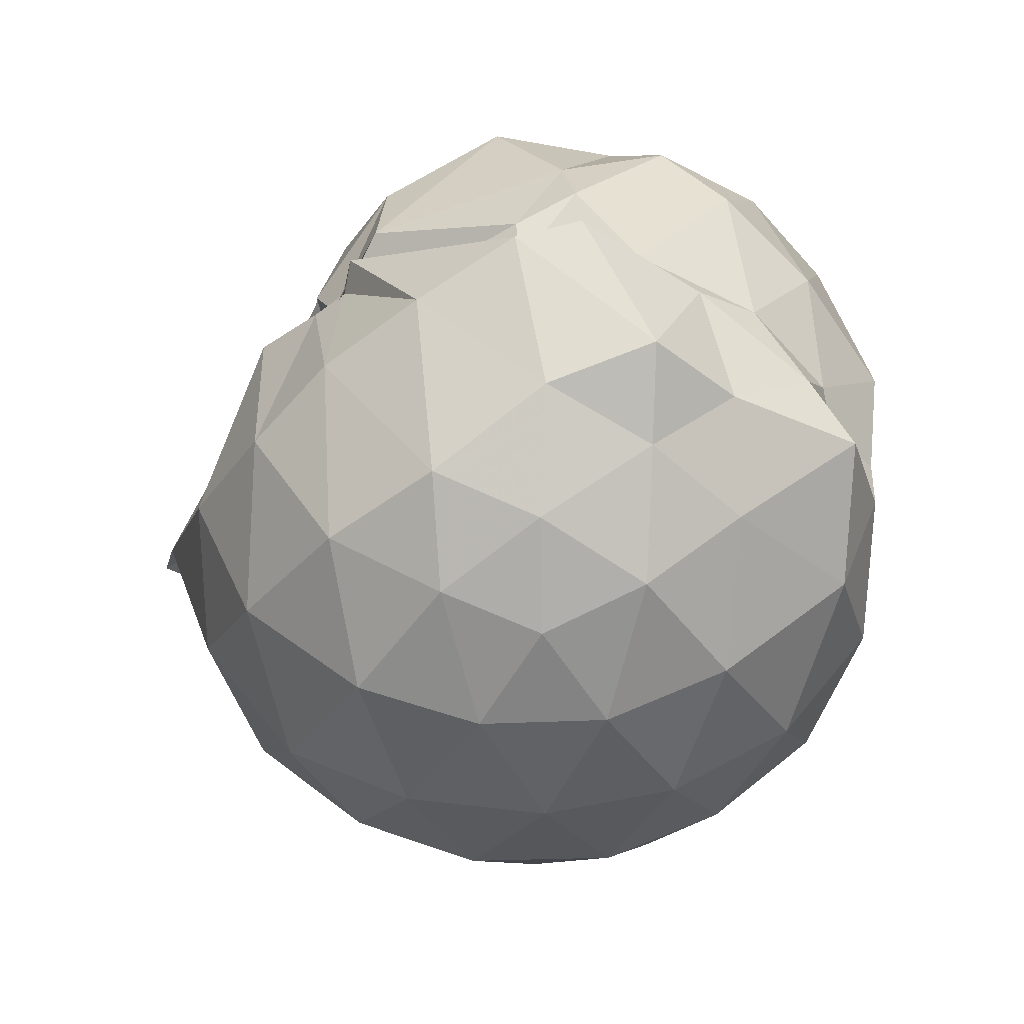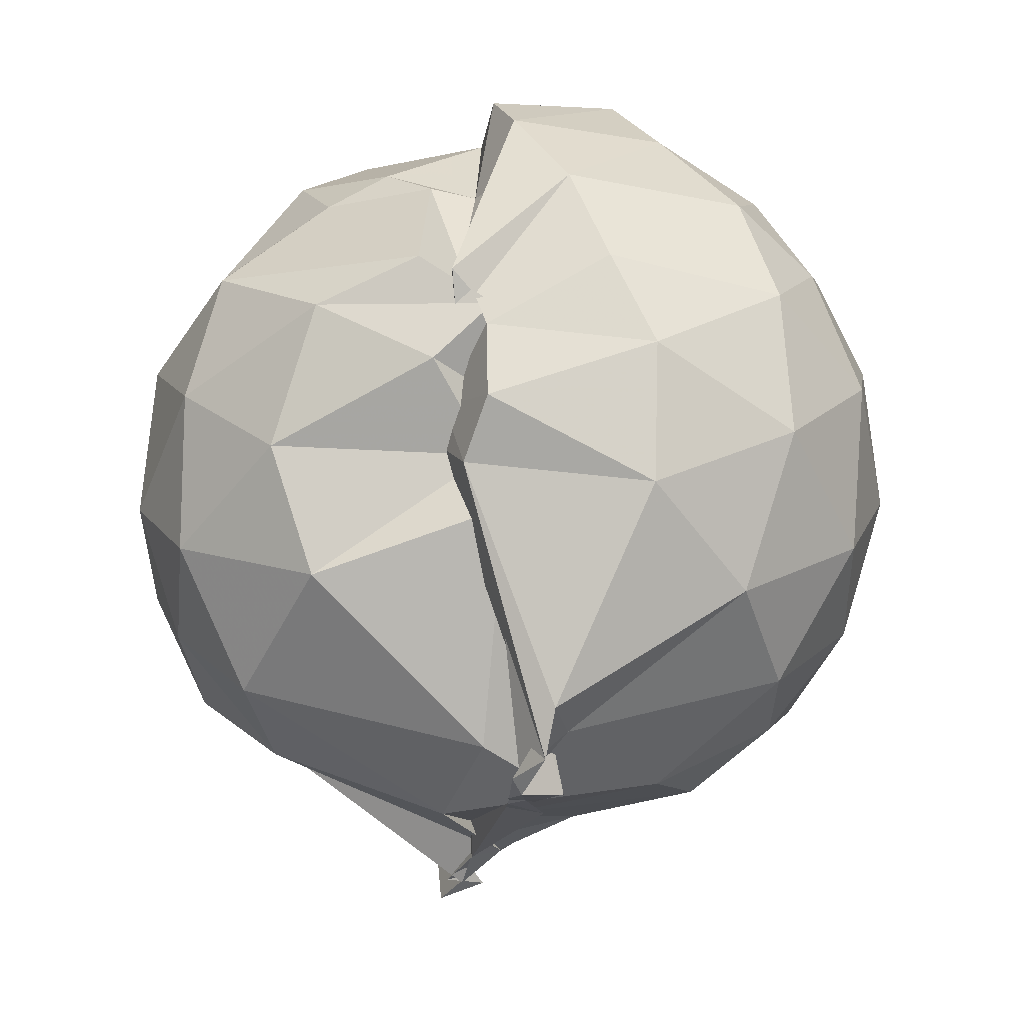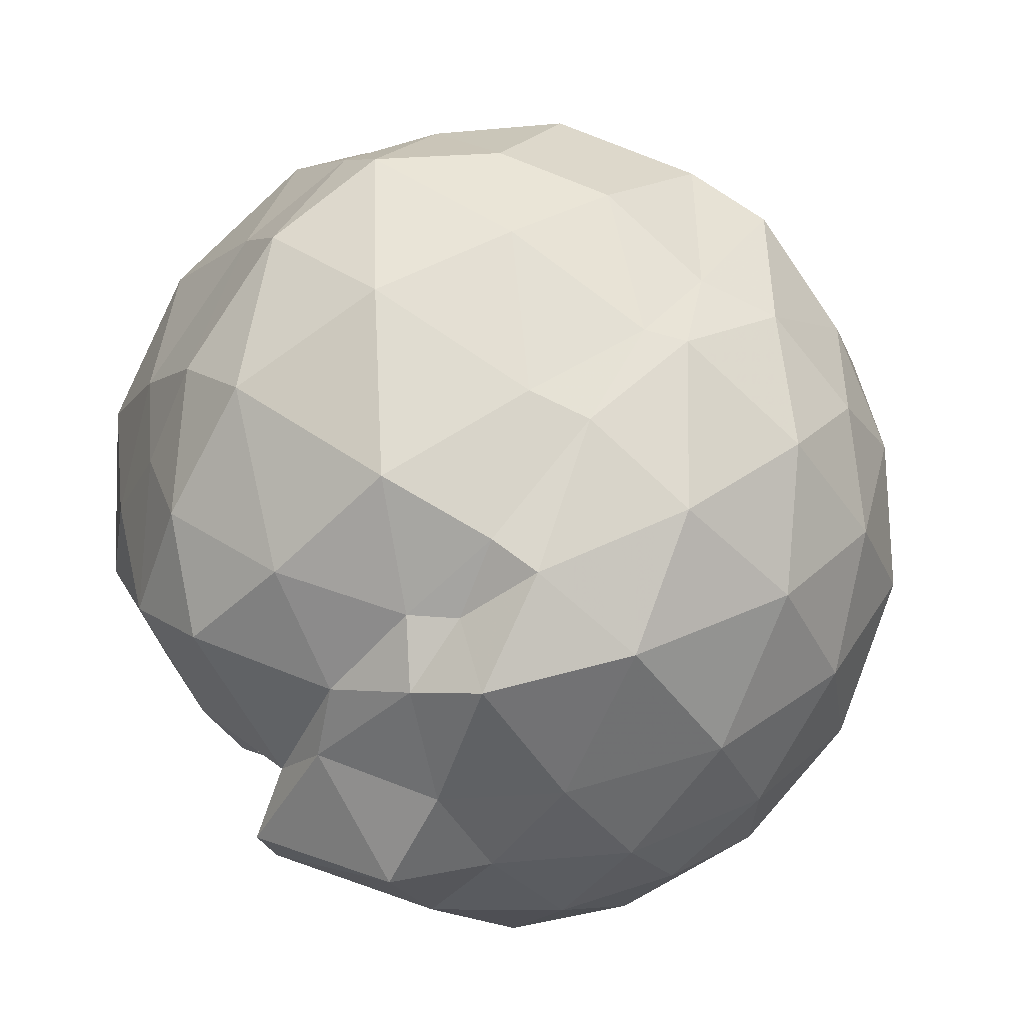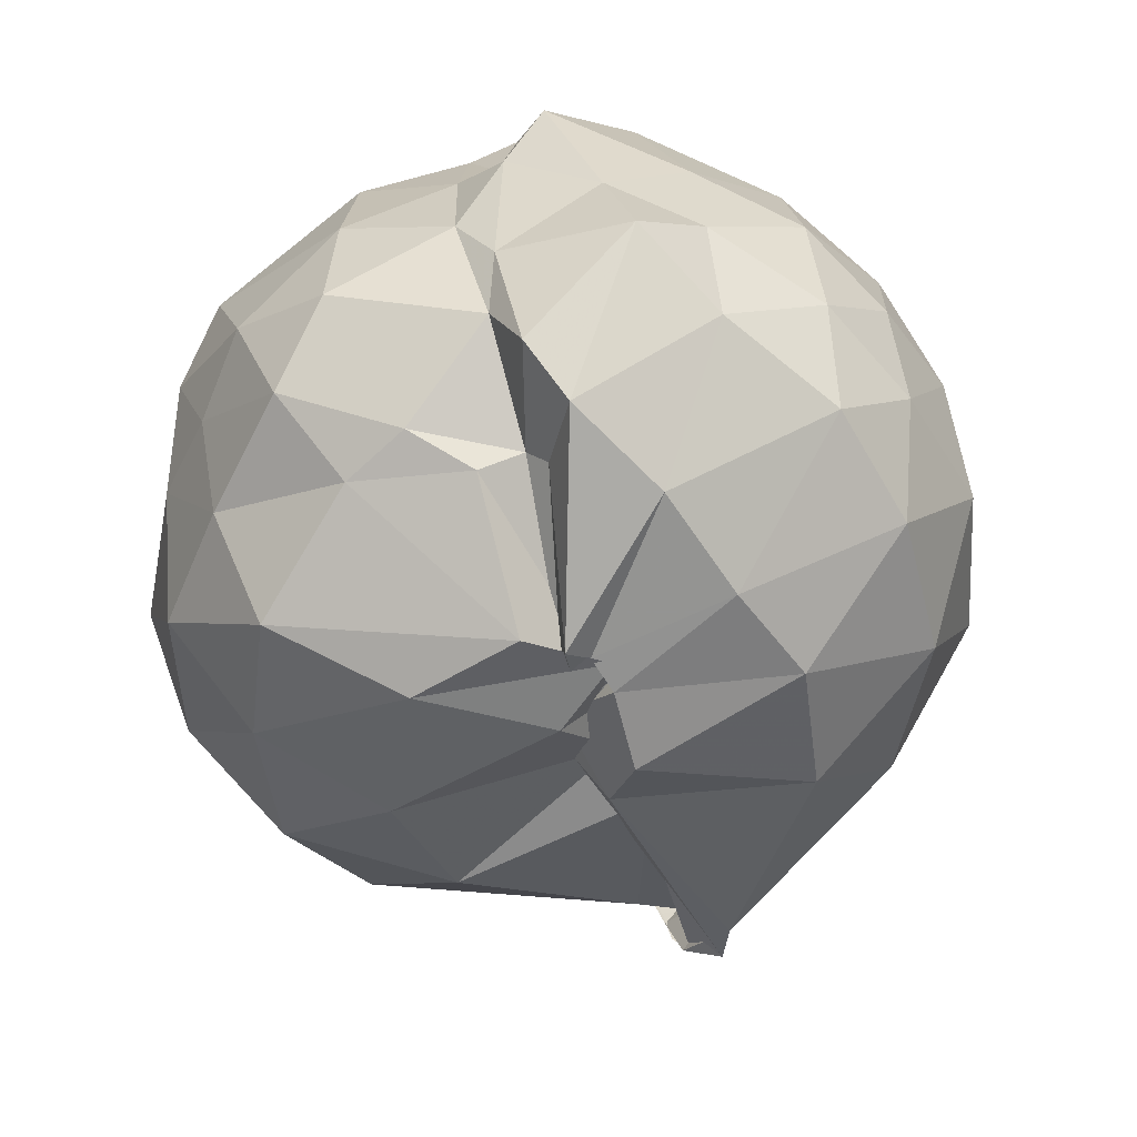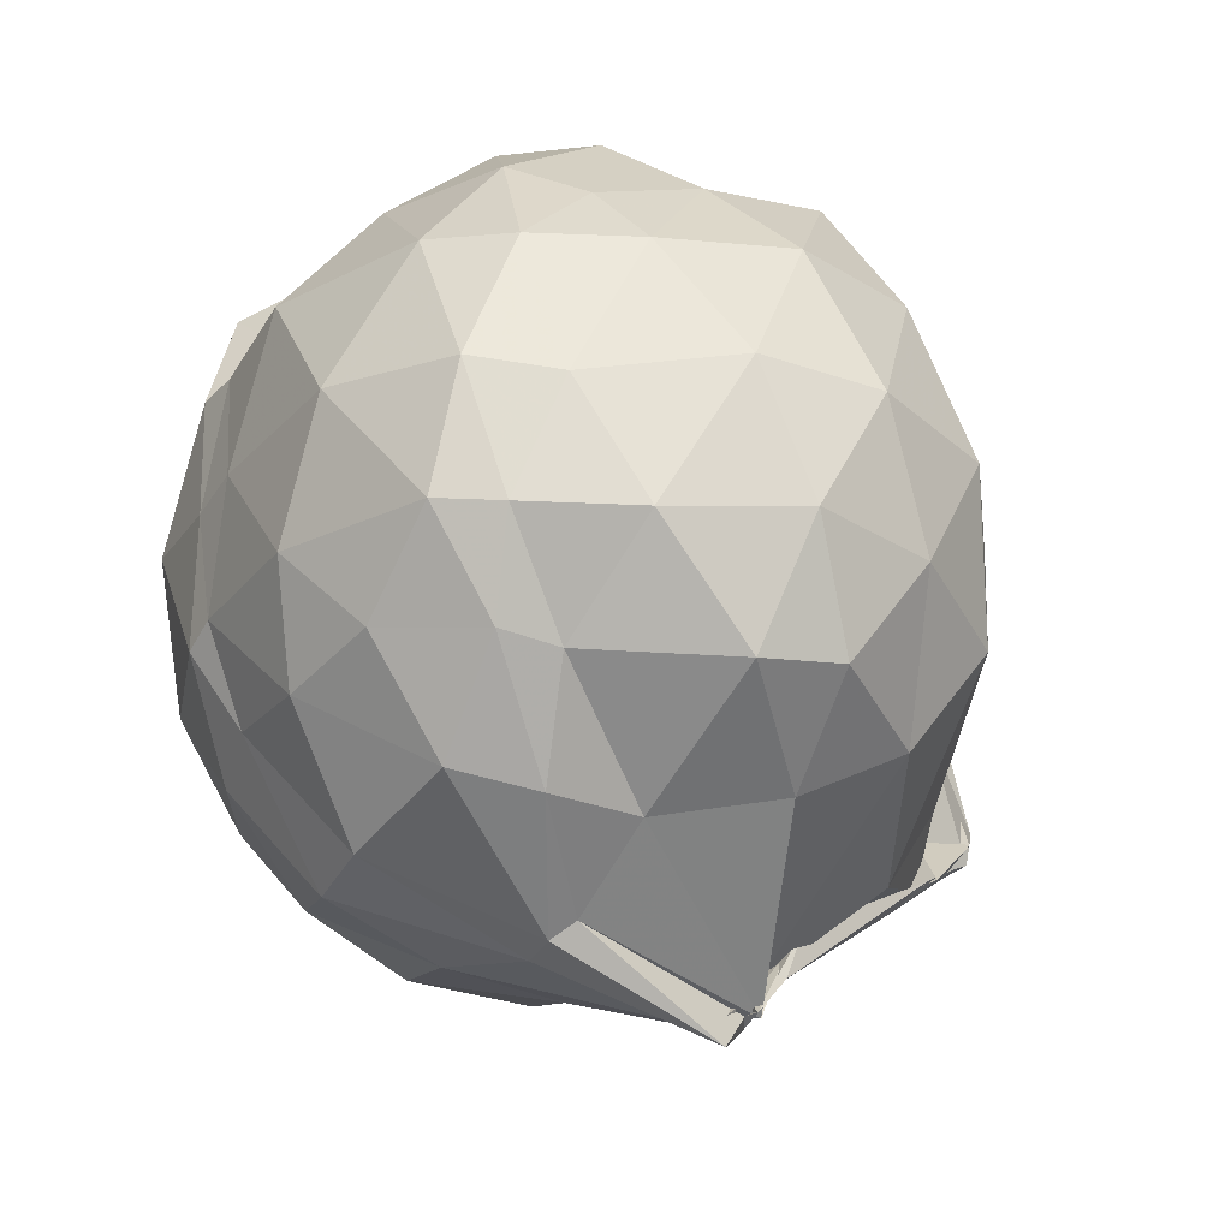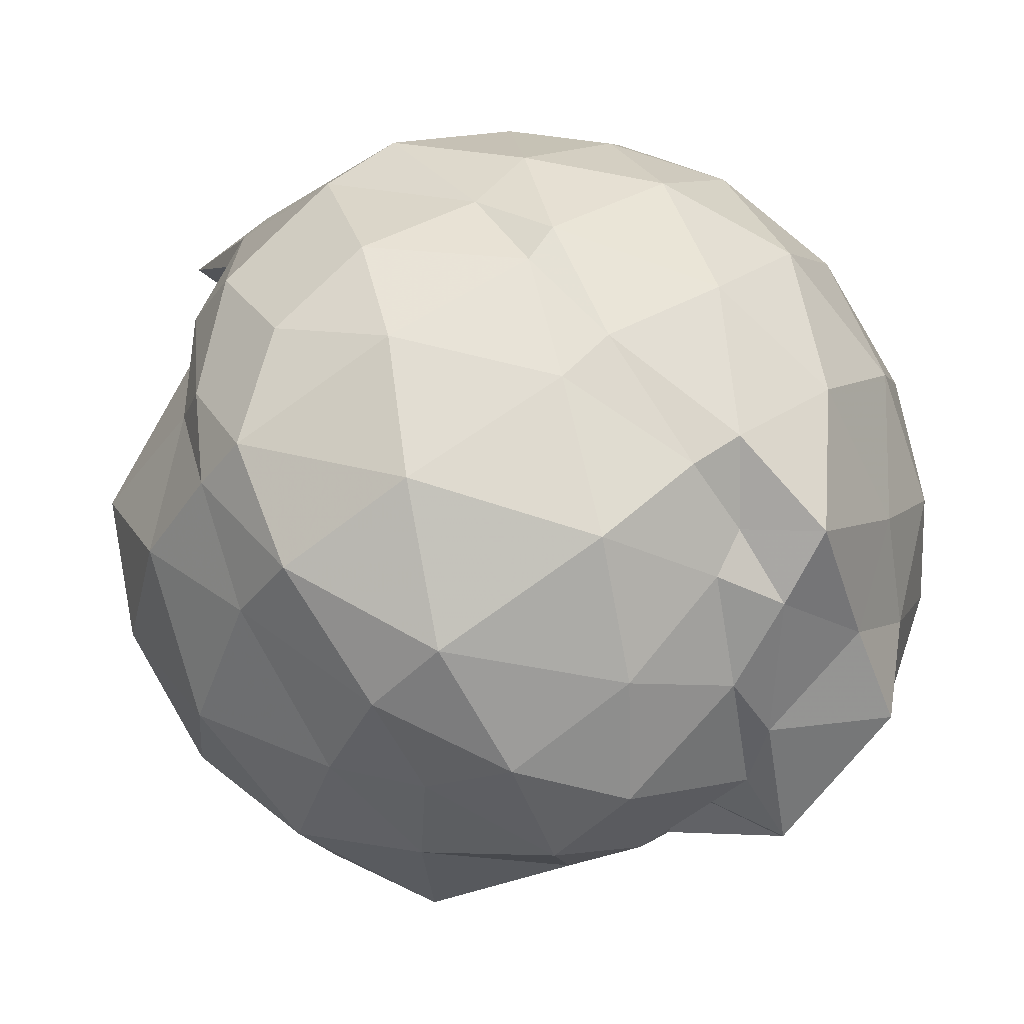
<metadata>
{"format":"obj","ext":"obj","renderer":"f3d","projection":"perspective","resolution":1024,"background":"white","views":[{"elev":51.6,"azim":87.8,"up":"+Z"},{"elev":18.1,"azim":-9.2,"up":"+Z"},{"elev":67.5,"azim":32.6,"up":"+Y"},{"elev":71.3,"azim":-27.2,"up":"+Z"},{"elev":-29.9,"azim":-125.6,"up":"+Z"},{"elev":71.7,"azim":-37.8,"up":"+Y"}]}
</metadata>
<code>
v -0.01202 -0.7408 2.522
v -0.06301 -0.9367 0.7707
v 0.834 -0.6714 2.25
v 0.7553 -0.4409 2.313
v 0.5939 -0.2223 2.334
v 0.3836 0.05885 2.321
v 0.2518 0.03139 2.202
v 0.1523 0.01905 2.252
v -0.1319 0.008678 2.317
v -0.4227 -0.09286 2.297
v -0.5716 -0.2056 2.189
v -0.6404 -0.4313 2.257
v -0.66 -0.7171 2.316
v -0.4579 -0.9951 2.315
v -0.2078 -1.171 2.223
v 0.03524 -1.096 2.044
v -0.06227 -1.148 2.073
v -0.1734 -1.101 2.087
v -0.1018 -1.302 2.167
v 0.2855 -1.306 2.275
v 0.6145 -1.131 2.328
v 0.7604 -0.8891 2.314
v 0.9196 -0.5294 2.035
v 0.8173 -0.2564 2.064
v 0.5974 0.03319 2.077
v 0.3534 0.1369 2.066
v 0.2369 0.1427 2.057
v -0.01833 0.1823 2.075
v -0.4127 0.09038 2.04
v -0.5717 -0.03854 2.018
v -0.7009 -0.253 2.022
v -0.8219 -0.5292 2.039
v -0.7643 -0.8434 2.066
v -0.5798 -1.113 2.014
v -0.08502 -1.203 1.993
v -0.08245 -1.198 2.01
v -0.1956 -1.11 2
v -0.1574 -1.299 2.01
v 0.2517 -1.463 1.994
v 0.6044 -1.333 2.055
v 0.8402 -1.079 2.076
v 0.9235 -0.8129 2.041
v 0.9274 -0.3657 1.748
v 0.7781 -0.09023 1.751
v 0.5358 0.1172 1.776
v 0.2693 0.1697 1.734
v 0.1323 0.184 1.752
v -0.2584 0.2015 1.736
v -0.5544 0.07576 1.699
v -0.6621 -0.09264 1.671
v -0.8466 -0.3852 1.724
v -0.883 -0.6721 1.73
v -0.7947 -0.9826 1.73
v -0.5046 -1.256 1.744
v -0.06506 -1.318 1.904
v -0.09429 -1.378 1.807
v -0.02156 -1.615 1.404
v 0.005617 -1.587 1.516
v 0.4684 -1.459 1.72
v 0.7827 -1.254 1.736
v 0.931 -0.9811 1.752
v 0.9827 -0.6665 1.752
v 0.8299 -0.2427 1.473
v 0.6339 -0.003597 1.476
v 0.3388 0.1343 1.458
v 0.2505 0.1432 1.487
v -0.09738 0.1841 1.459
v -0.4723 0.08663 1.425
v -0.5687 -0.02674 1.412
v -0.7262 -0.2386 1.397
v -0.8478 -0.5244 1.439
v -0.805 -0.8275 1.447
v -0.6615 -1.097 1.404
v -0.1313 -1.41 1.355
v 0.04089 -1.501 1.264
v -0.06533 -1.557 1.295
v -0.08606 -1.55 1.333
v 0.05158 -1.492 1.415
v 0.5858 -1.343 1.445
v 0.8128 -1.105 1.46
v 0.9136 -0.8343 1.435
v 0.9208 -0.5089 1.441
v 0.6587 -0.1746 1.267
v 0.4371 -0.02074 1.234
v 0.2701 0.04026 1.275
v 0.001718 0.08563 1.227
v -0.2547 0.07489 1.26
v -0.4519 -0.07992 1.22
v -0.4886 -0.206 1.201
v -0.7078 -0.4785 1.17
v -0.7415 -0.6701 1.203
v -0.582 -0.9482 1.169
v -0.2005 -1.212 1.1
v 0.006186 -1.458 1.236
v -0.08779 -1.504 1.265
v -0.04731 -1.501 1.256
v -0.08085 -1.456 1.229
v 0.299 -1.327 1.194
v 0.6117 -1.177 1.251
v 0.7199 -0.9622 1.2
v 0.7758 -0.677 1.174
v 0.748 -0.395 1.206
v 0.6698 -0.6697 2.45
v 0.5184 -0.4191 2.5
v 0.377 -0.227 2.489
v 0.2396 -0.03545 2.374
v 0.07005 -0.1487 2.428
v -0.2498 -0.1858 2.479
v -0.4299 -0.3262 2.455
v -0.3859 -0.5694 2.458
v -0.2195 -1.021 2.427
v -0.06116 -1.124 2.334
v -0.03477 -1.127 2.269
v -0.02547 -1.107 2.279
v -0.08377 -1.168 2.297
v 0.2086 -1.137 2.441
v 0.5697 -0.8992 2.495
v 0.4272 -0.6481 2.609
v 0.3575 -0.4059 2.656
v 0.09793 -0.2827 2.531
v 0.01878 -0.416 2.569
v -0.2367 -0.5461 2.526
v -0.147 -0.6892 2.519
v -0.03726 -1.174 2.208
v -0.1425 -1.112 2.256
v -0.1002 -1.097 2.35
v 0.1508 -0.9235 2.588
v 0.05596 -0.7006 2.683
v 0.0294 -0.549 2.701
v -0.03799 -0.6903 2.492
v -0.143 -1.045 2.324
v -0.1498 -1.081 2.409
v 0.5266 -0.2682 1.066
v 0.2665 -0.1563 0.9714
v 0.07851 -0.1158 0.9792
v -0.2402 -0.1096 1.032
v -0.3215 -0.283 0.9969
v -0.3507 -0.4861 0.9928
v -0.5027 -0.7274 1.043
v -0.02589 -0.9946 0.8864
v -0.1103 -1.06 1.006
v -0.07427 -1.433 1.221
v 0.0113 -1.409 1.177
v -0.07009 -1.253 1.107
v 0.4358 -1.106 1.064
v 0.531 -0.8336 0.9946
v 0.5606 -0.5373 0.9913
v 0.2774 -0.4432 0.8989
v -0.006488 -0.4636 0.8179
v -0.08509 -0.4539 0.829
v -0.1363 -0.4858 0.8613
v -0.1168 -0.9387 0.7762
v -0.1001 -0.9891 0.8734
v -0.1019 -1.018 0.8853
v -0.07619 -1.036 0.9451
v 0.1586 -0.9958 0.9673
v 0.2387 -0.7152 0.8761
v -0.1284 -0.8029 0.7163
v -0.1559 -0.8192 0.6761
v -0.099 -0.9119 0.7801
v -0.1501 -0.9057 0.7711
v -0.09924 -0.9158 0.8181
f 3 23 4
f 4 23 24
f 4 24 5
f 5 24 25
f 5 25 6
f 6 25 26
f 6 26 7
f 7 26 27
f 7 27 8
f 8 27 28
f 8 28 9
f 9 28 29
f 9 29 10
f 10 29 30
f 10 30 11
f 11 30 31
f 11 31 12
f 12 31 32
f 12 32 13
f 13 32 33
f 13 33 14
f 14 33 34
f 14 34 15
f 15 34 35
f 15 35 16
f 16 35 36
f 16 36 17
f 17 36 37
f 17 37 18
f 18 37 38
f 18 38 19
f 19 38 39
f 19 39 20
f 20 39 40
f 20 40 21
f 21 40 41
f 21 41 22
f 22 41 42
f 22 42 3
f 3 42 23
f 23 43 24
f 24 43 44
f 24 44 25
f 25 44 45
f 25 45 26
f 26 45 46
f 26 46 27
f 27 46 47
f 27 47 28
f 28 47 48
f 28 48 29
f 29 48 49
f 29 49 30
f 30 49 50
f 30 50 31
f 31 50 51
f 31 51 32
f 32 51 52
f 32 52 33
f 33 52 53
f 33 53 34
f 34 53 54
f 34 54 35
f 35 54 55
f 35 55 36
f 36 55 56
f 36 56 37
f 37 56 57
f 37 57 38
f 38 57 58
f 38 58 39
f 39 58 59
f 39 59 40
f 40 59 60
f 40 60 41
f 41 60 61
f 41 61 42
f 42 61 62
f 42 62 23
f 23 62 43
f 43 63 44
f 44 63 64
f 44 64 45
f 45 64 65
f 45 65 46
f 46 65 66
f 46 66 47
f 47 66 67
f 47 67 48
f 48 67 68
f 48 68 49
f 49 68 69
f 49 69 50
f 50 69 70
f 50 70 51
f 51 70 71
f 51 71 52
f 52 71 72
f 52 72 53
f 53 72 73
f 53 73 54
f 54 73 74
f 54 74 55
f 55 74 75
f 55 75 56
f 56 75 76
f 56 76 57
f 57 76 77
f 57 77 58
f 58 77 78
f 58 78 59
f 59 78 79
f 59 79 60
f 60 79 80
f 60 80 61
f 61 80 81
f 61 81 62
f 62 81 82
f 62 82 43
f 43 82 63
f 63 83 64
f 64 83 84
f 64 84 65
f 65 84 85
f 65 85 66
f 66 85 86
f 66 86 67
f 67 86 87
f 67 87 68
f 68 87 88
f 68 88 69
f 69 88 89
f 69 89 70
f 70 89 90
f 70 90 71
f 71 90 91
f 71 91 72
f 72 91 92
f 72 92 73
f 73 92 93
f 73 93 74
f 74 93 94
f 74 94 75
f 75 94 95
f 75 95 76
f 76 95 96
f 76 96 77
f 77 96 97
f 77 97 78
f 78 97 98
f 78 98 79
f 79 98 99
f 79 99 80
f 80 99 100
f 80 100 81
f 81 100 101
f 81 101 82
f 82 101 102
f 82 102 63
f 63 102 83
f 103 104 118
f 104 119 118
f 104 105 119
f 105 120 119
f 105 106 120
f 106 107 120
f 107 121 120
f 107 108 121
f 108 122 121
f 108 109 122
f 109 110 122
f 110 123 122
f 110 111 123
f 111 124 123
f 111 112 124
f 112 113 124
f 113 125 124
f 113 114 125
f 114 126 125
f 114 115 126
f 115 116 126
f 116 127 126
f 116 117 127
f 117 118 127
f 117 103 118
f 118 119 128
f 119 129 128
f 119 120 129
f 120 121 129
f 121 130 129
f 121 122 130
f 122 123 130
f 123 131 130
f 123 124 131
f 124 125 131
f 125 132 131
f 125 126 132
f 126 127 132
f 127 128 132
f 127 118 128
f 133 148 134
f 134 148 149
f 134 149 135
f 135 149 150
f 135 150 136
f 136 150 137
f 137 150 151
f 137 151 138
f 138 151 152
f 138 152 139
f 139 152 140
f 140 152 153
f 140 153 141
f 141 153 154
f 141 154 142
f 142 154 143
f 143 154 155
f 143 155 144
f 144 155 156
f 144 156 145
f 145 156 146
f 146 156 157
f 146 157 147
f 147 157 148
f 147 148 133
f 148 158 149
f 149 158 159
f 149 159 150
f 150 159 151
f 151 159 160
f 151 160 152
f 152 160 153
f 153 160 161
f 153 161 154
f 154 161 155
f 155 161 162
f 155 162 156
f 156 162 157
f 157 162 158
f 157 158 148
f 3 4 103
f 103 4 104
f 4 5 104
f 104 5 105
f 5 6 105
f 105 6 106
f 6 7 106
f 7 8 106
f 106 8 107
f 8 9 107
f 107 9 108
f 9 10 108
f 108 10 109
f 10 11 109
f 11 12 109
f 109 12 110
f 12 13 110
f 110 13 111
f 13 14 111
f 111 14 112
f 14 15 112
f 15 16 112
f 112 16 113
f 16 17 113
f 113 17 114
f 17 18 114
f 114 18 115
f 18 19 115
f 19 20 115
f 115 20 116
f 20 21 116
f 116 21 117
f 21 22 117
f 117 22 103
f 22 3 103
f 83 133 84
f 84 133 134
f 84 134 85
f 85 134 135
f 85 135 86
f 86 135 136
f 86 136 87
f 87 136 88
f 88 136 137
f 88 137 89
f 89 137 138
f 89 138 90
f 90 138 139
f 90 139 91
f 91 139 92
f 92 139 140
f 92 140 93
f 93 140 141
f 93 141 94
f 94 141 142
f 94 142 95
f 95 142 96
f 96 142 143
f 96 143 97
f 97 143 144
f 97 144 98
f 98 144 145
f 98 145 99
f 99 145 100
f 100 145 146
f 100 146 101
f 101 146 147
f 101 147 102
f 102 147 133
f 102 133 83
f 128 129 1
f 129 130 1
f 130 131 1
f 131 132 1
f 132 128 1
f 159 158 2
f 160 159 2
f 161 160 2
f 162 161 2
f 158 162 2

</code>
